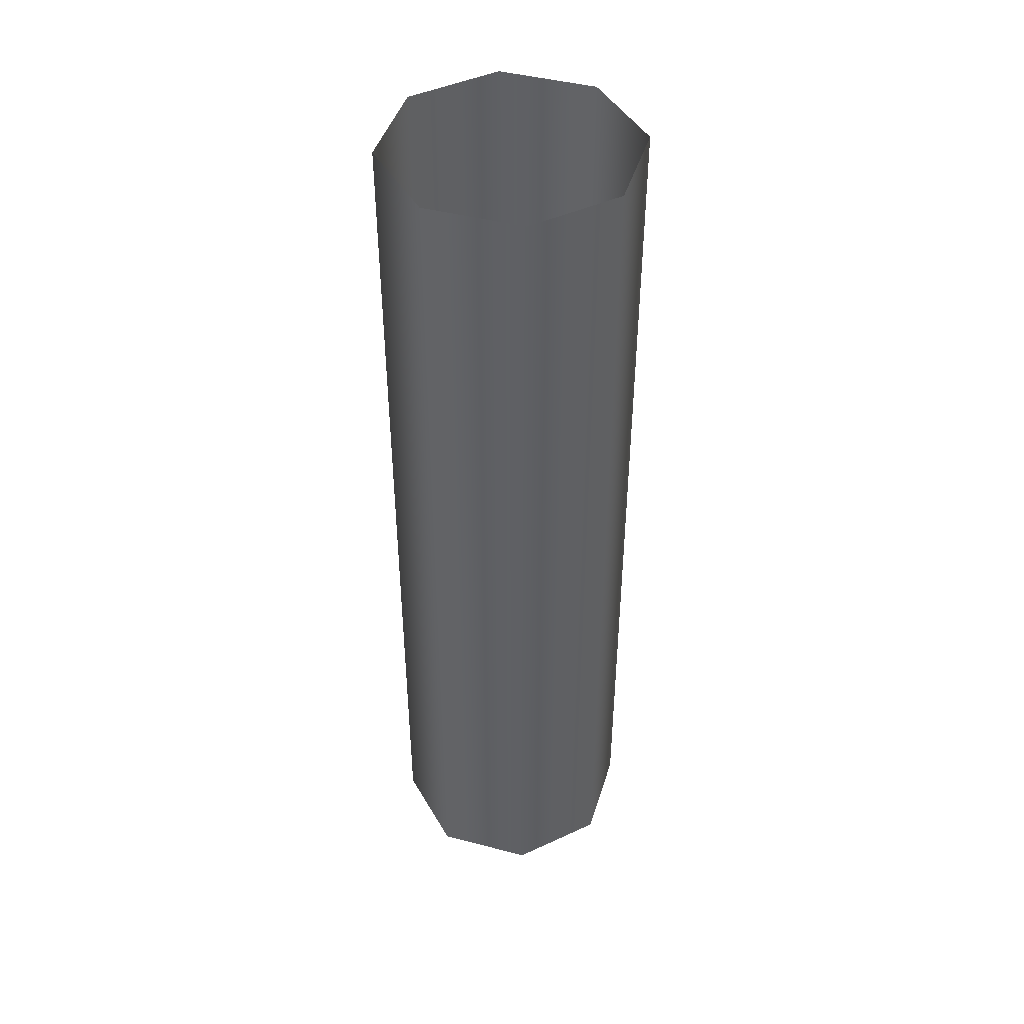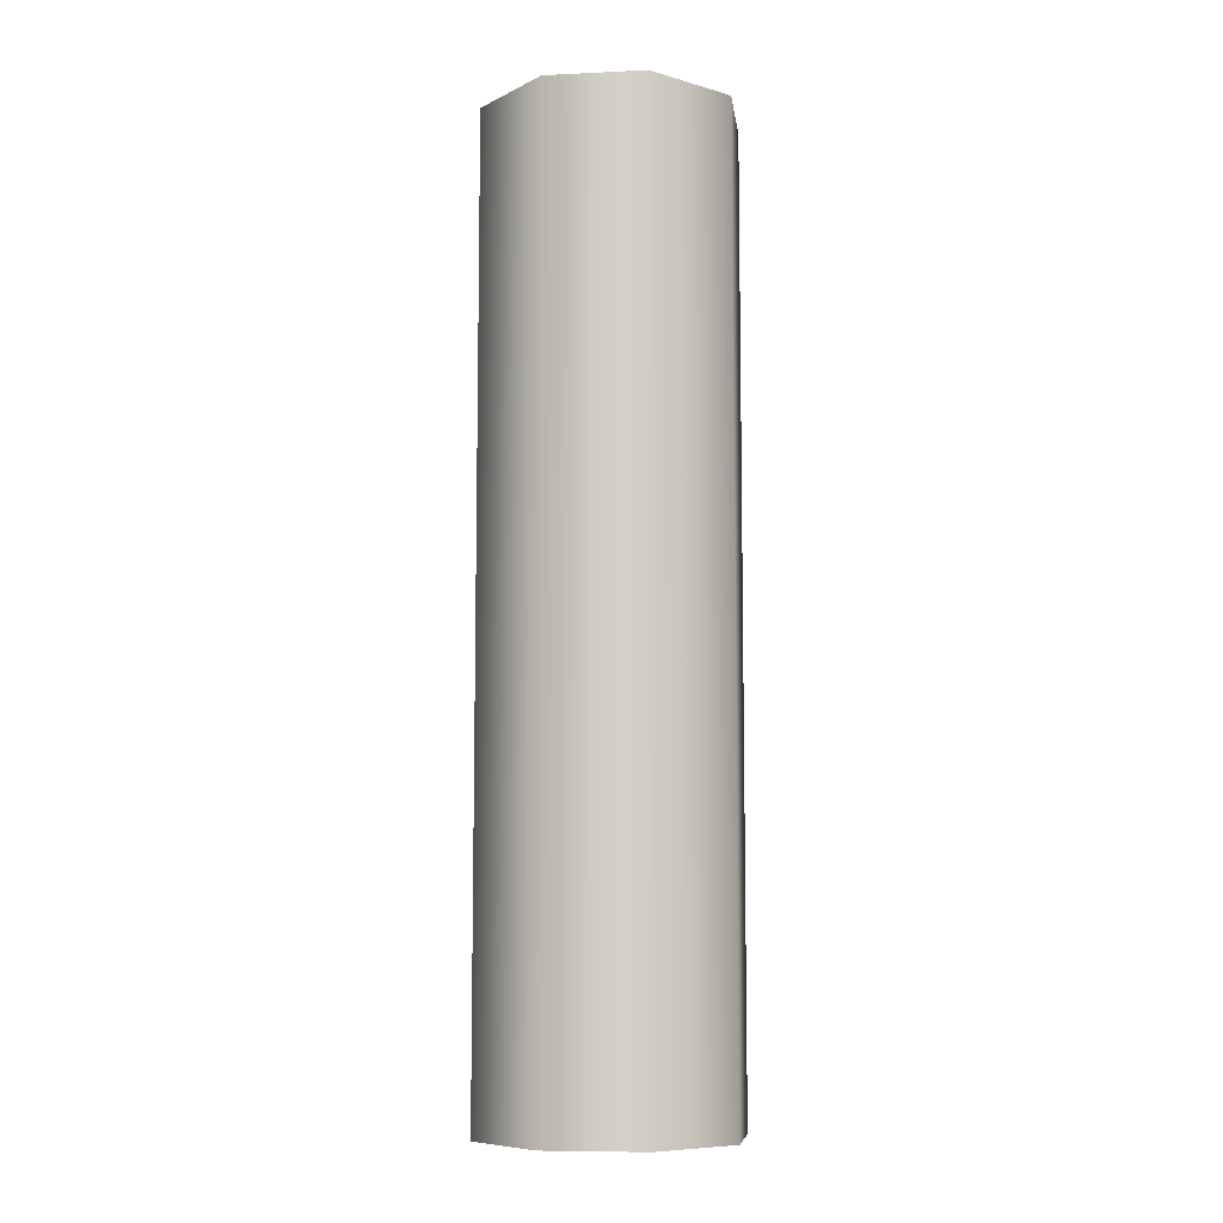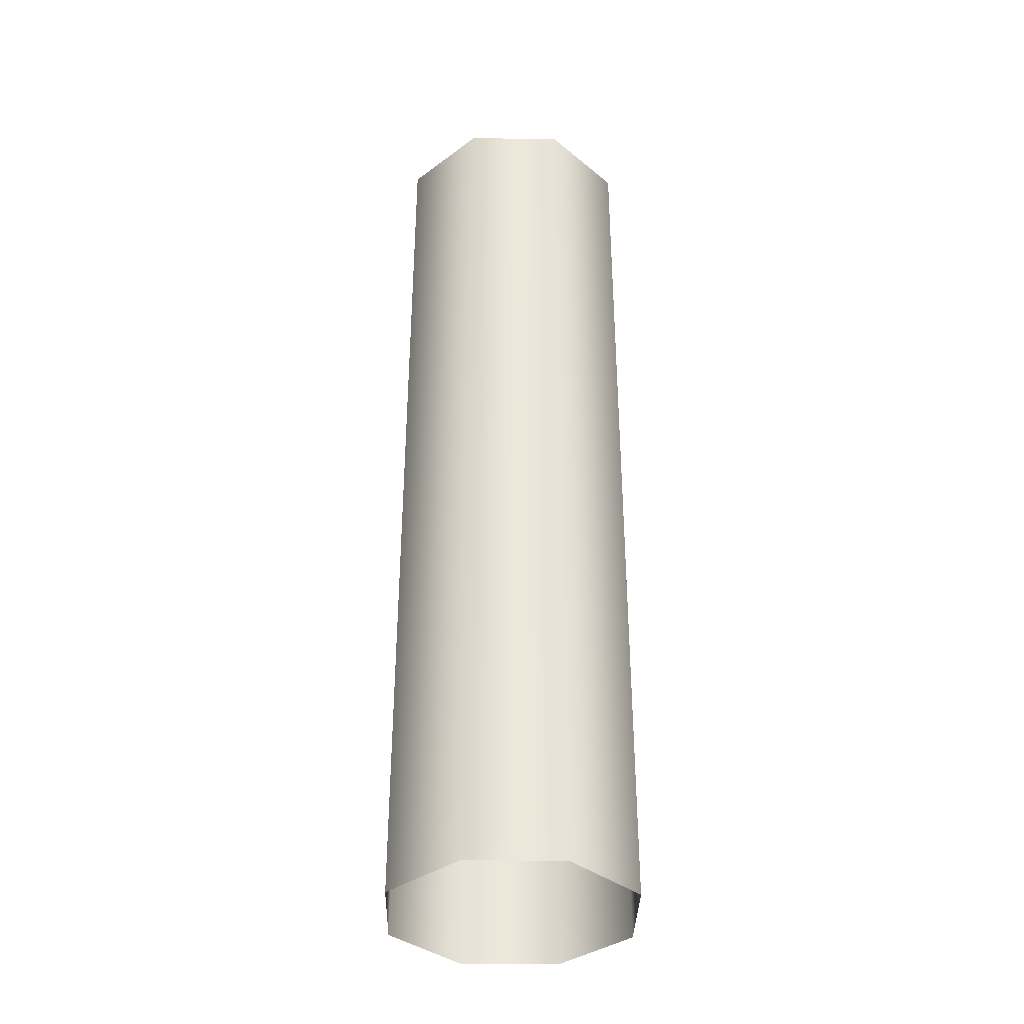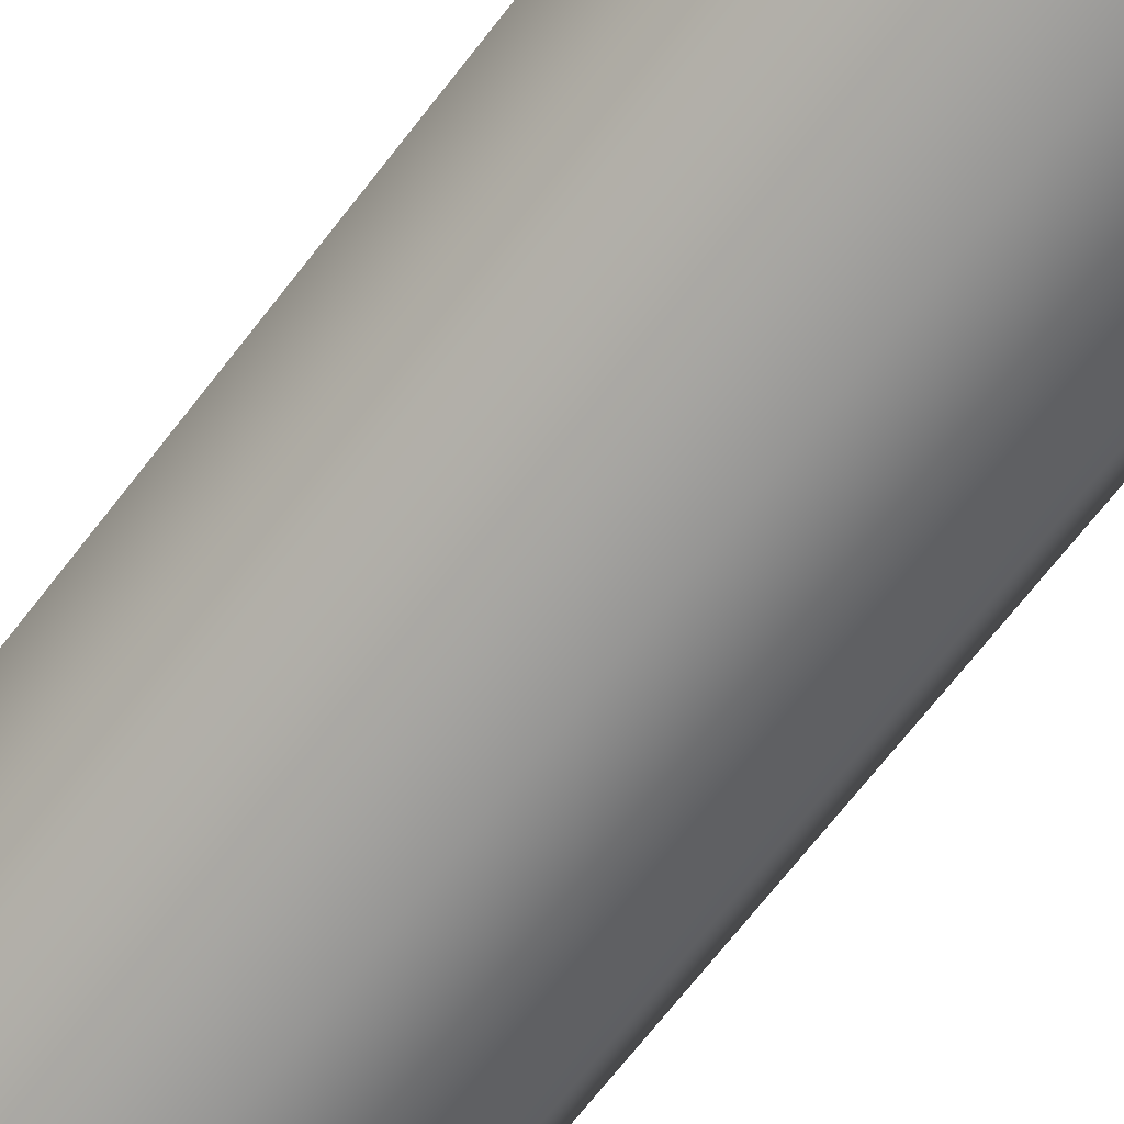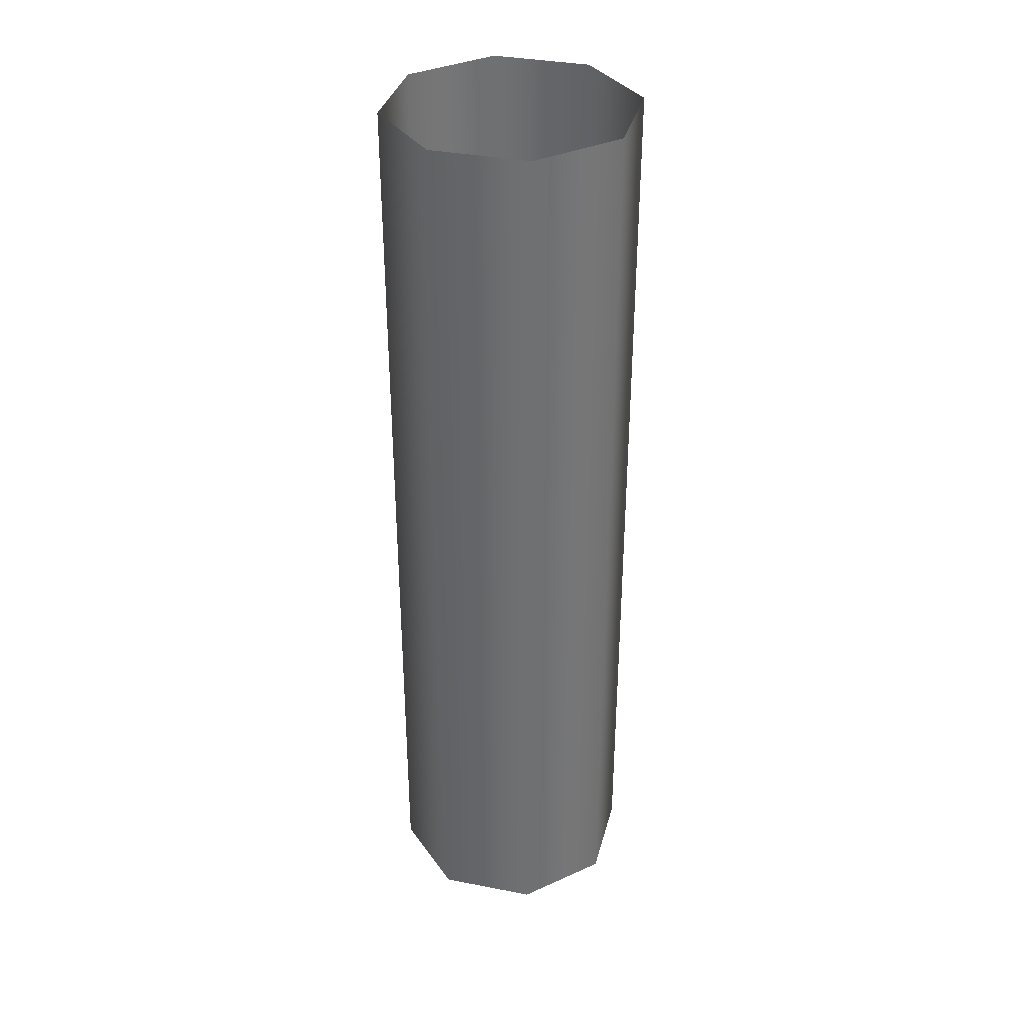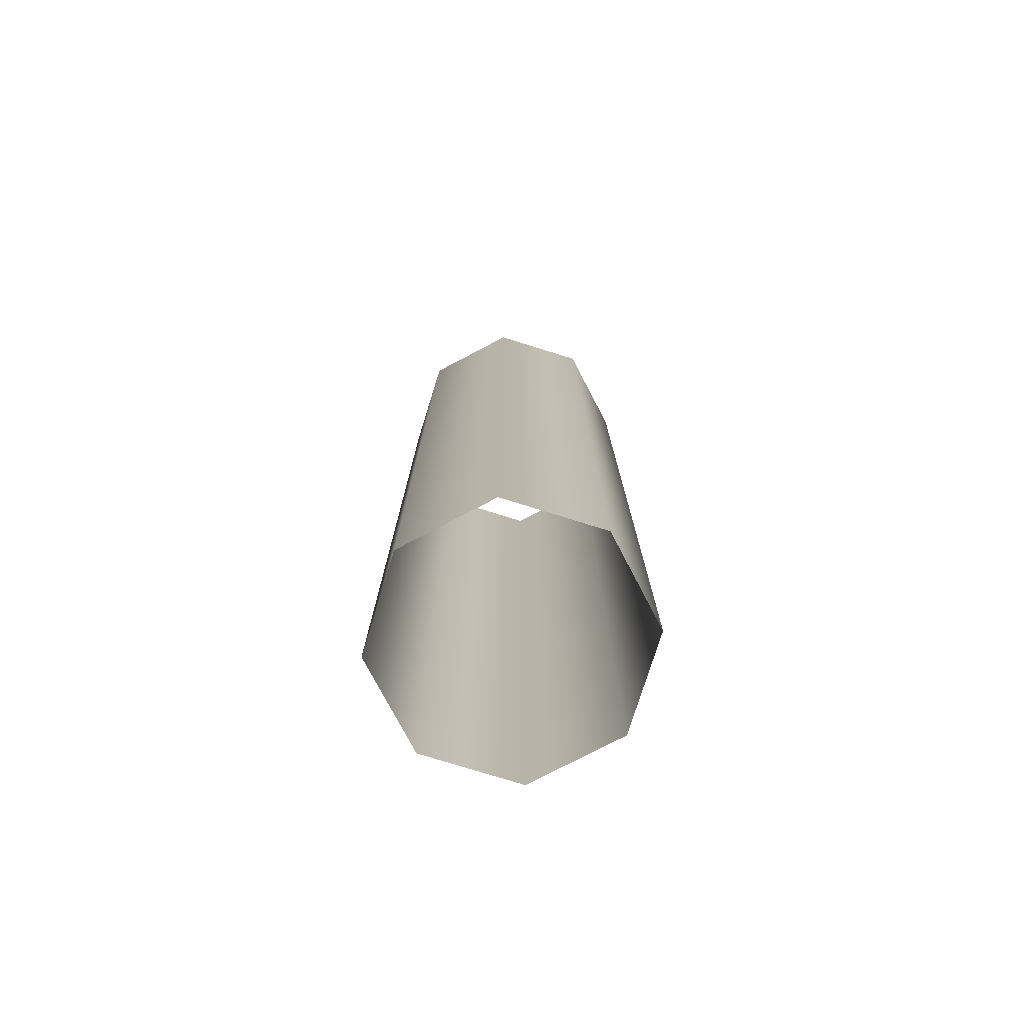
<metadata>
{"format":"obj","ext":"obj","renderer":"f3d","projection":"perspective","resolution":1024,"background":"white","views":[{"elev":44.8,"azim":-140.7,"up":"+Z"},{"elev":-8.4,"azim":74.9,"up":"+Z"},{"elev":-36.5,"azim":156.1,"up":"+Z"},{"elev":-67.4,"azim":-37.4,"up":"+Y"},{"elev":35.5,"azim":-98.1,"up":"+Z"},{"elev":-76.4,"azim":-84.8,"up":"+Z"}]}
</metadata>
<code>
o Cylinder_Cylinder.081
v 0 -0.2699 1.001
v 0 -0.2699 -1.001
v 0.1908 -0.1908 1.001
v 0.1908 -0.1908 -1.001
v 0.2699 0 1.001
v 0.2699 -0 -1.001
v 0.1908 0.1908 1.001
v 0.1908 0.1908 -1.001
v 0 0.2699 1.001
v 0 0.2699 -1.001
v -0.1908 0.1908 1.001
v -0.1908 0.1908 -1.001
v -0.2699 0 1.001
v -0.2699 -0 -1.001
v -0.1908 -0.1908 1.001
v -0.1908 -0.1908 -1.001
f 2 3 1
f 4 5 3
f 6 7 5
f 8 9 7
f 10 11 9
f 12 13 11
f 14 15 13
f 16 1 15
f 2 4 3
f 4 6 5
f 6 8 7
f 8 10 9
f 10 12 11
f 12 14 13
f 14 16 15
f 16 2 1

</code>
